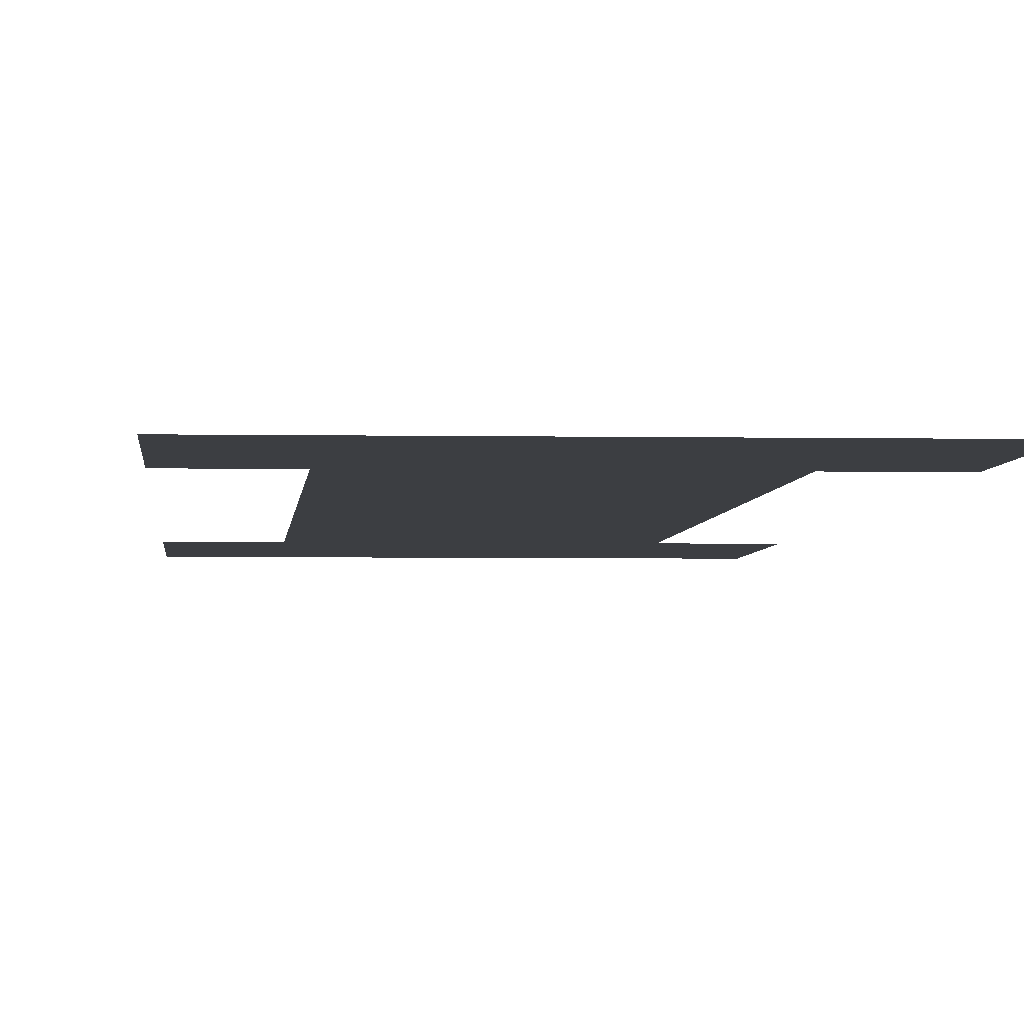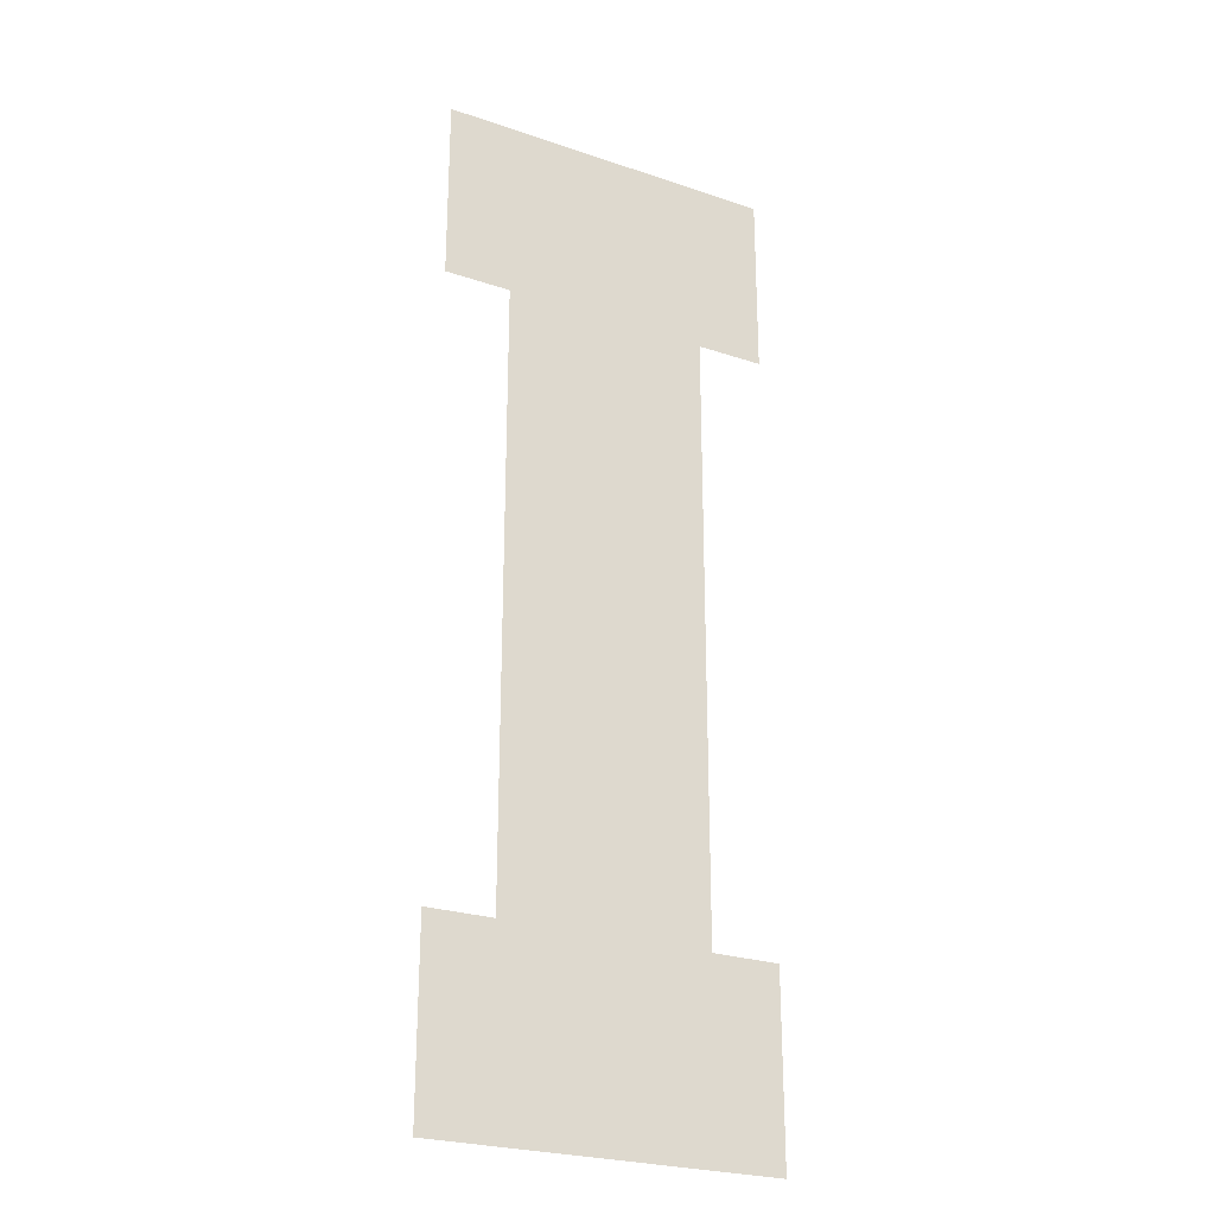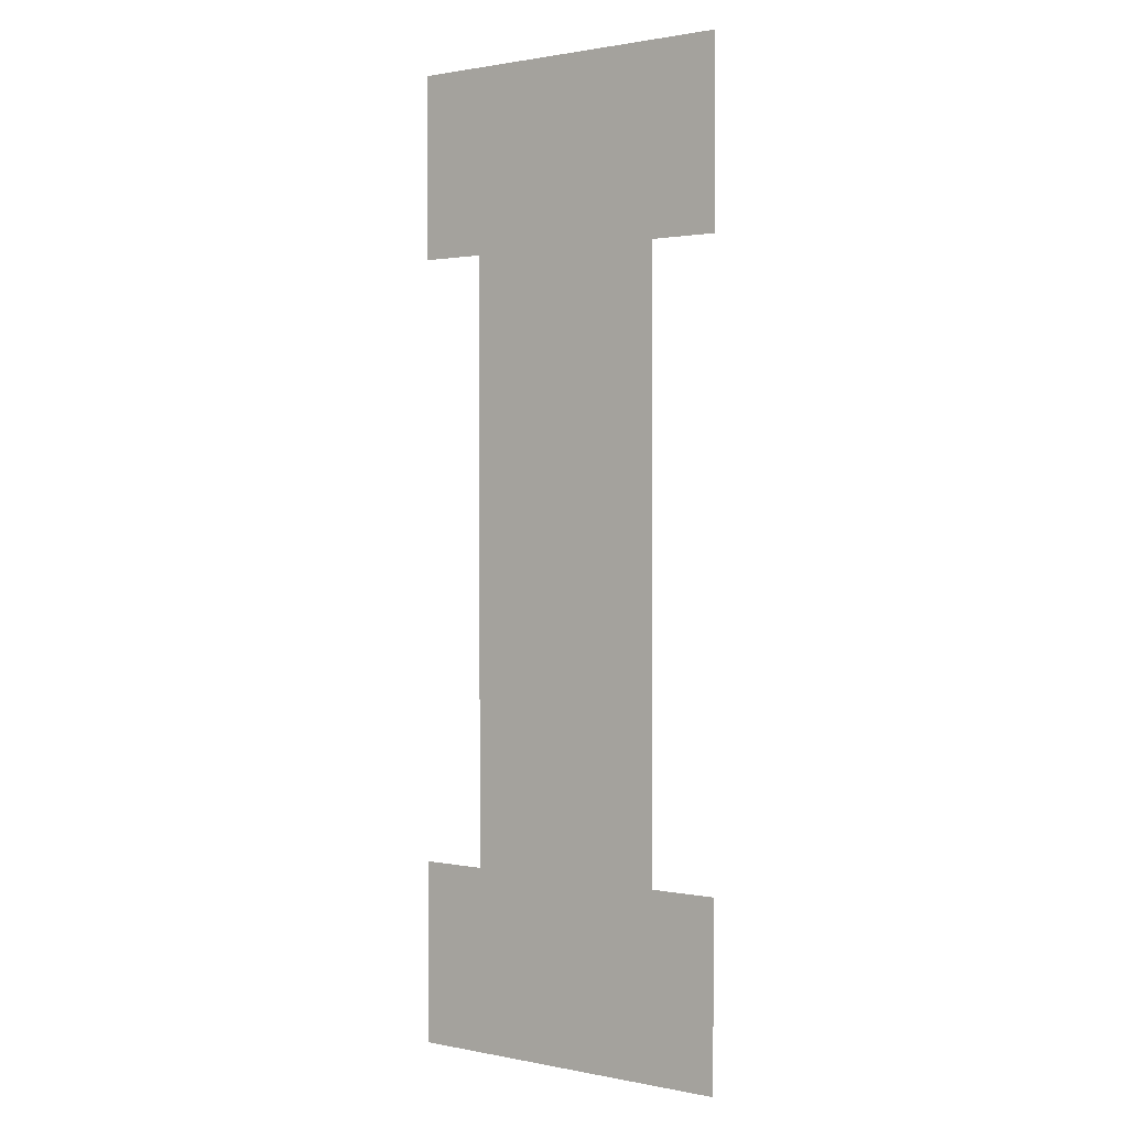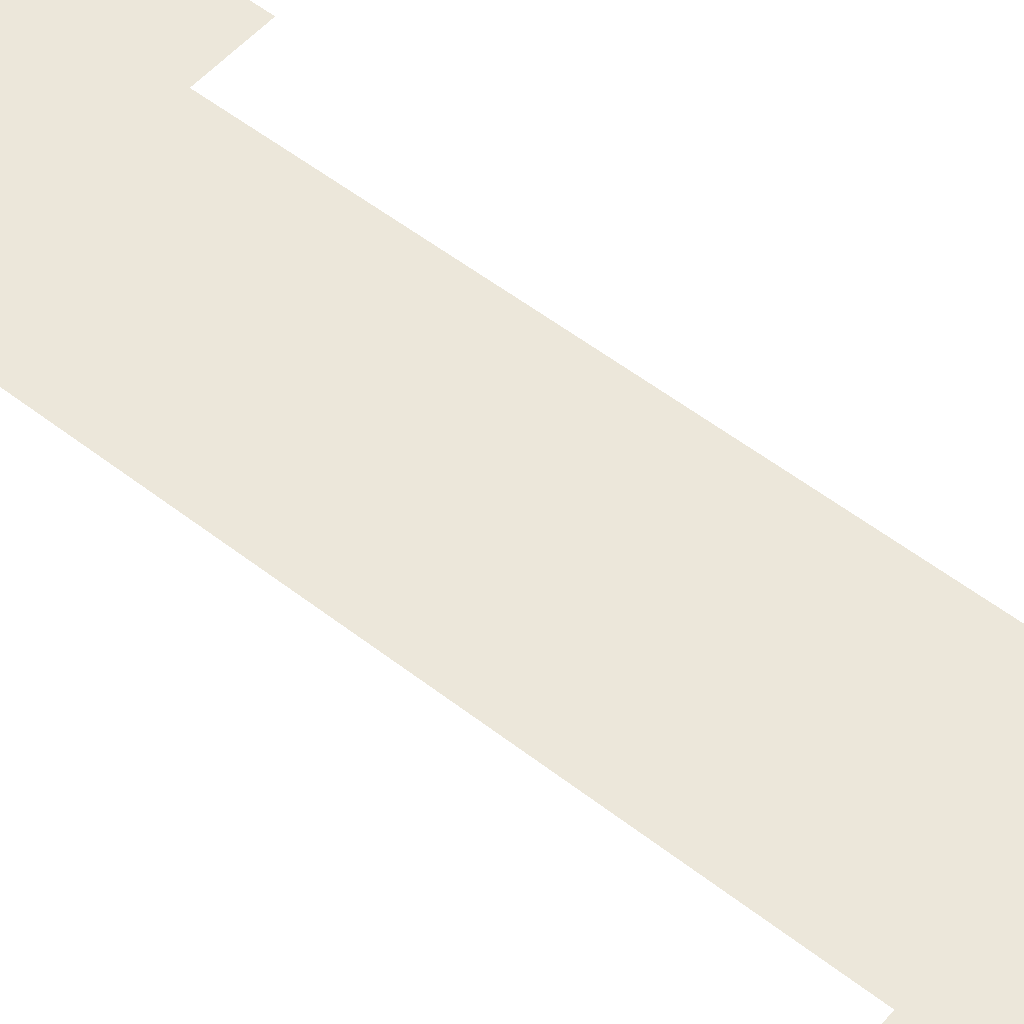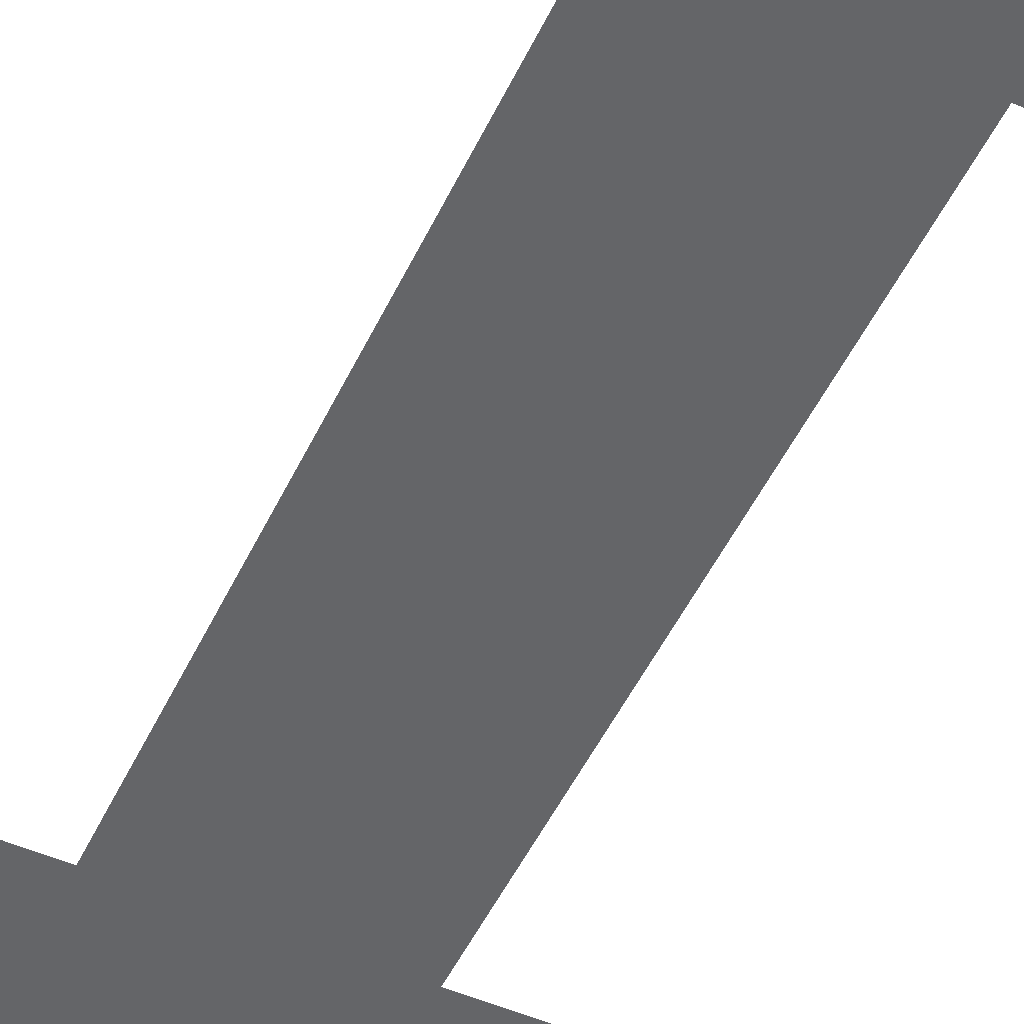
<metadata>
{"format":"obj","ext":"obj","renderer":"f3d","projection":"perspective","resolution":1024,"background":"white","views":[{"elev":-3.2,"azim":175.9,"up":"+Z"},{"elev":-25.4,"azim":151.5,"up":"+Y"},{"elev":1.3,"azim":-143.9,"up":"+Y"},{"elev":53.1,"azim":-50.1,"up":"+Z"},{"elev":-51.6,"azim":154.8,"up":"+Z"}]}
</metadata>
<code>
v  -0.6033 1.736 -0
v  -0.6033 1.08 -0
v  -0.362 1.08 -0
v  -0.362 -1.08 -0
v  -0.6033 -1.08 -0
v  -0.6033 -1.736 -0
v  0.6033 -1.736 -0
v  0.6033 -1.08 -0
v  0.3682 -1.08 -0
v  0.3682 1.08 -0
v  0.6033 1.08 -0
v  0.6033 1.736 -0
o I
g I
f 1 2 3
f 4 5 6
f 6 7 8
f 6 8 9
f 4 6 9
f 3 4 9
f 3 9 10
f 10 11 12
f 3 10 12
f 1 3 12

</code>
